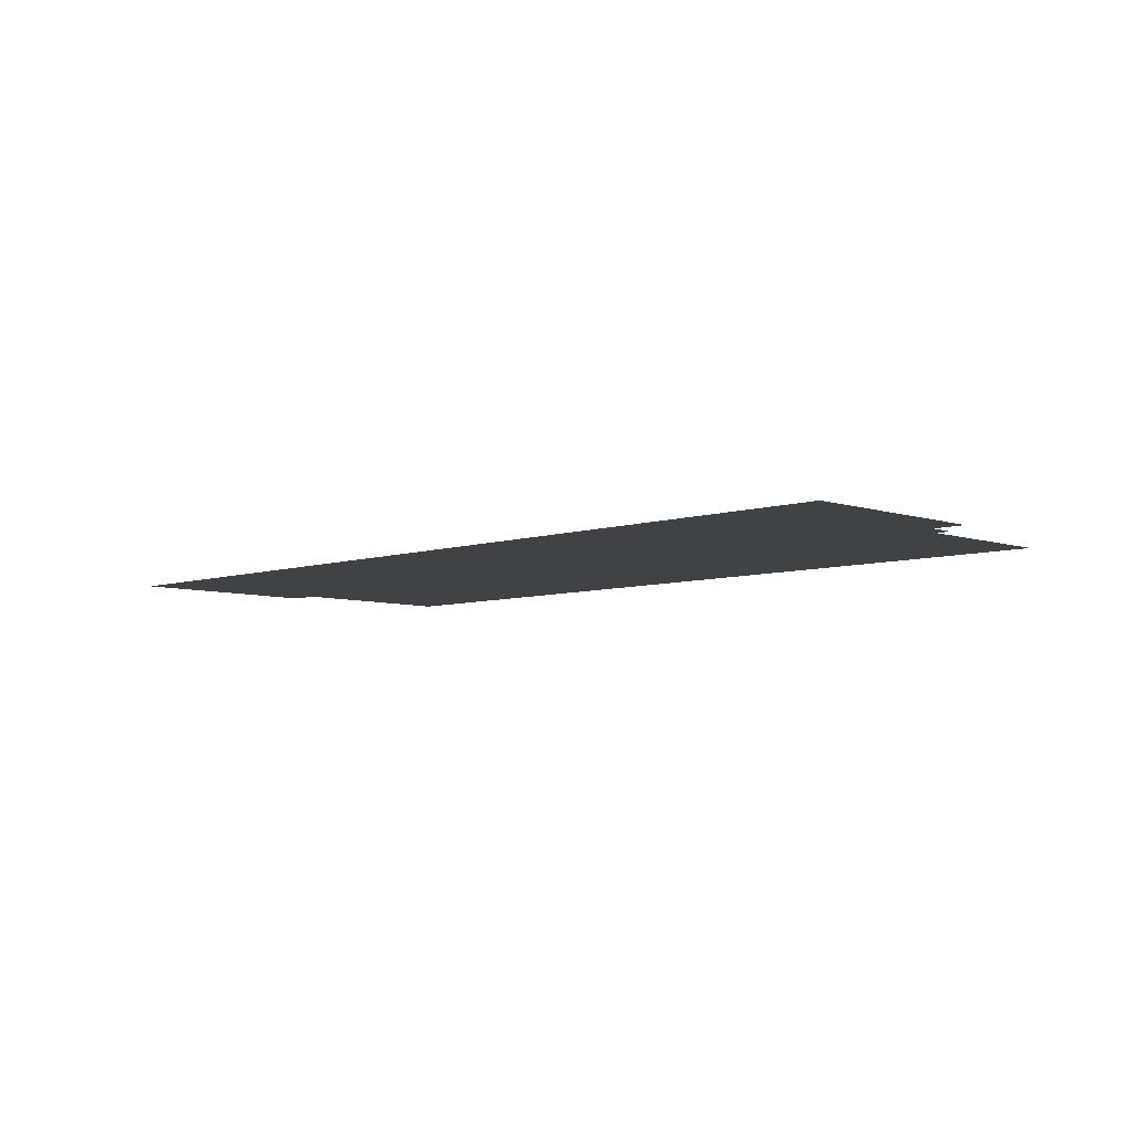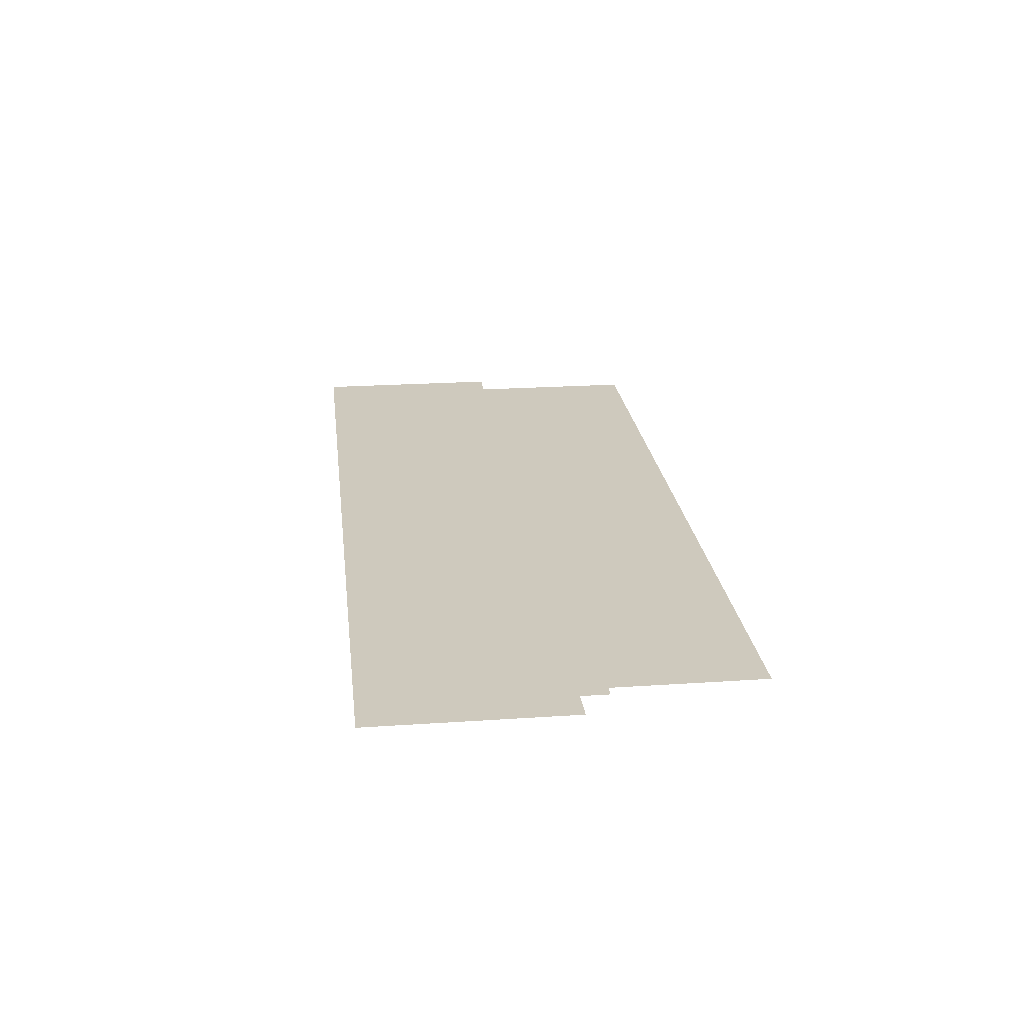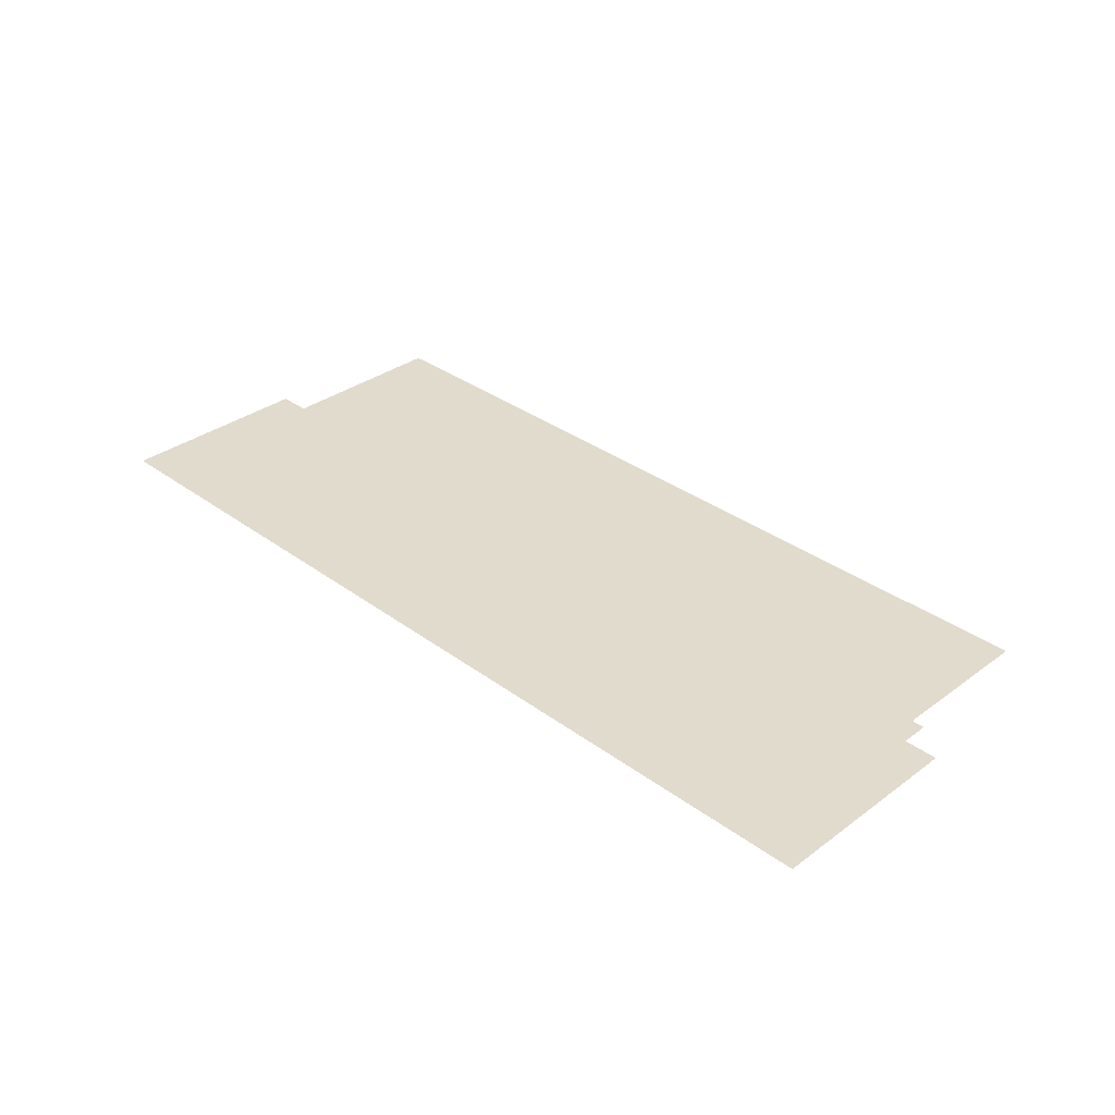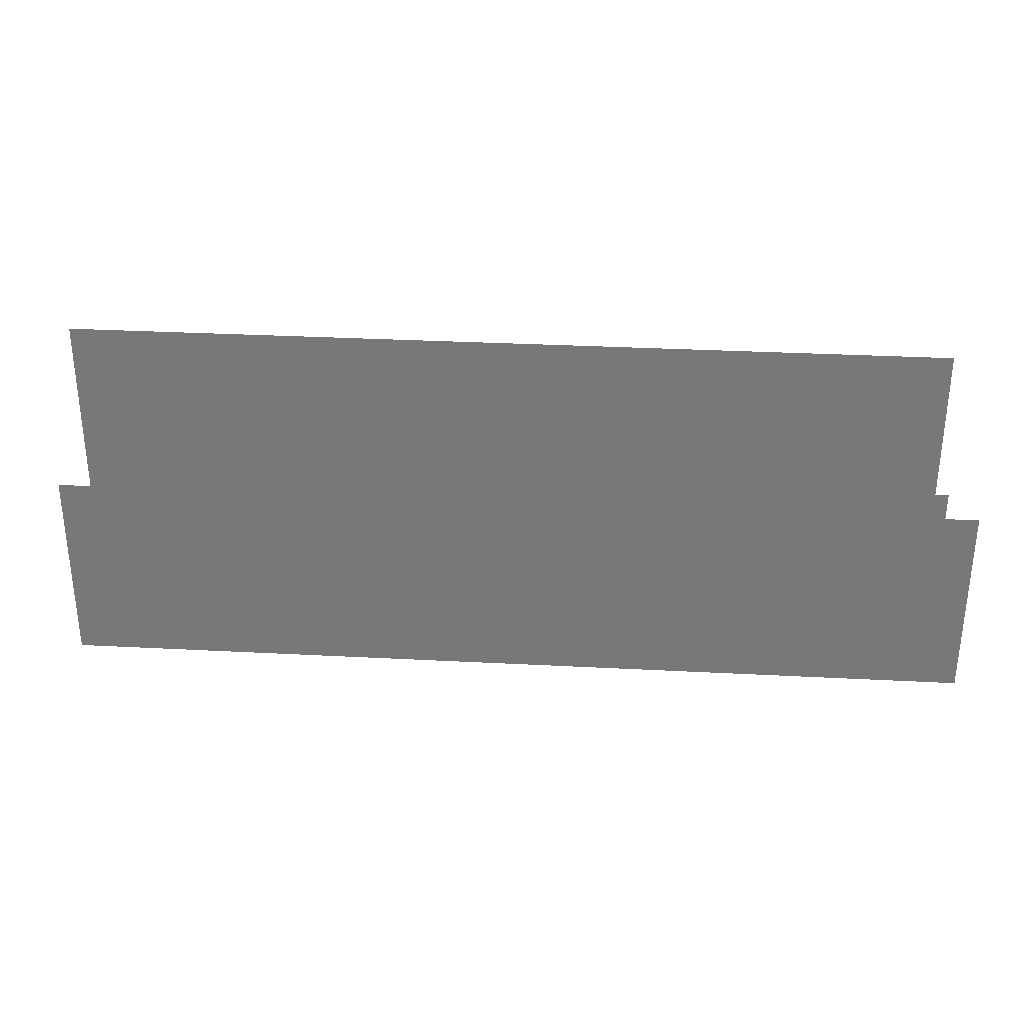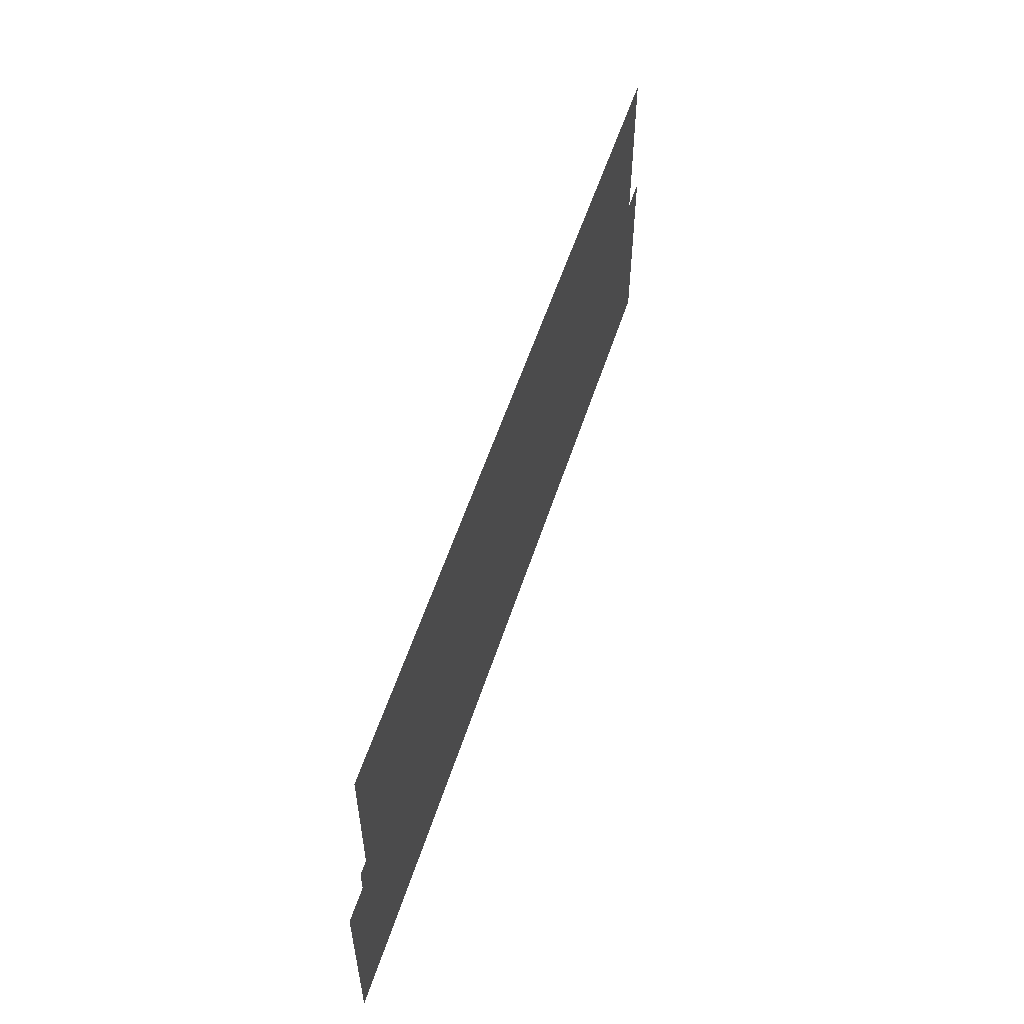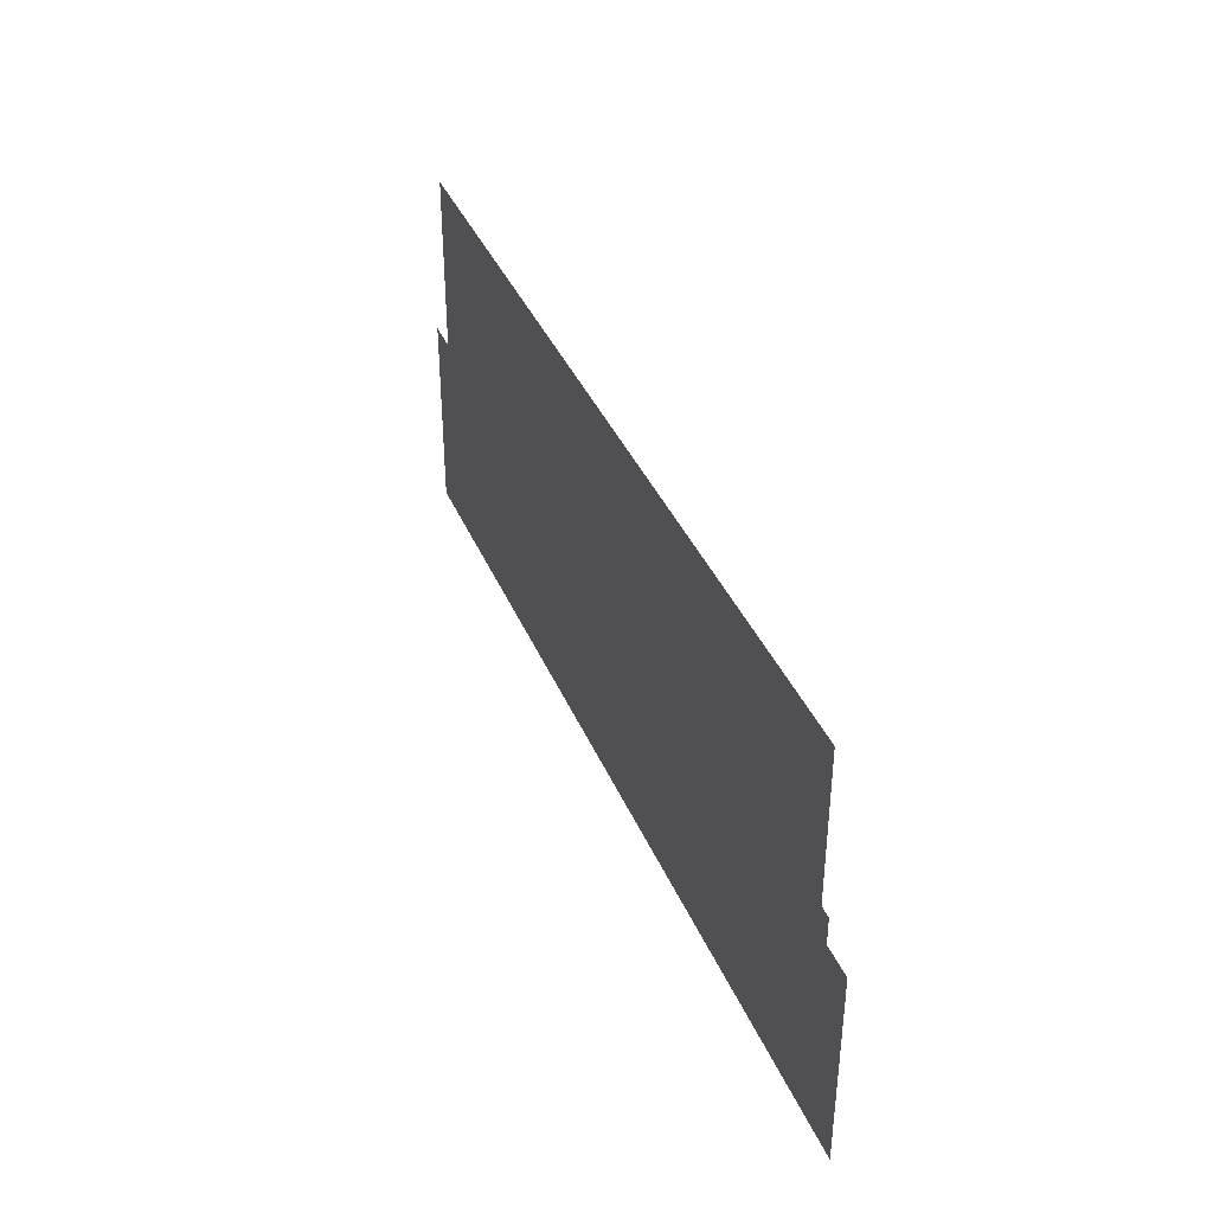
<metadata>
{"format":"obj","ext":"obj","renderer":"f3d","projection":"perspective","resolution":1024,"background":"white","views":[{"elev":-6.4,"azim":44.8,"up":"+Z"},{"elev":22.7,"azim":83.4,"up":"+Z"},{"elev":33.8,"azim":45.0,"up":"+Z"},{"elev":32.0,"azim":4.2,"up":"+Y"},{"elev":55.5,"azim":107.8,"up":"+Y"},{"elev":38.4,"azim":68.7,"up":"+Y"}]}
</metadata>
<code>
v -6.992 -5.252 0.002
v -6.992 -5.995 0.002
v -6.516 -5.995 0.002
v -6.516 -5.252 0.002
v -6.039 -5.995 0.002
v -6.039 -5.252 0.002
v -6.992 -5.252 0.002
v -6.516 -5.252 0.002
v -6.039 -5.252 0.002
v -2.041 -5.995 0.002
v -2.041 -5.252 0.002
v -2.549 -5.252 0.002
v -2.549 -5.995 0.002
v -3.057 -5.252 0.002
v -3.057 -5.995 0.002
v -2.041 -5.995 0.002
v -2.549 -5.995 0.002
v -3.057 -5.995 0.002
v -4.512 -6.577 0.001
v -3.255 -6.577 0.001
v -3.255 -5.995 0.001
v -4.512 -5.995 0.001
v -3.255 -5.413 0.001
v -4.512 -5.413 0.001
v -5.769 -6.577 0.001
v -4.512 -6.577 0.001
v -4.512 -5.995 0.001
v -5.769 -5.995 0.001
v -4.512 -5.413 0.001
v -5.769 -5.413 0.001
v -3.255 -6.577 0.001
v -1.849 -6.577 0.001
v -1.849 -5.995 0.001
v -3.255 -5.995 0.001
v -1.849 -5.413 0.001
v -3.255 -5.413 0.001
v -6.516 -6.577 0.001
v -5.769 -6.577 0.001
v -5.769 -5.995 0.001
v -6.516 -5.995 0.001
v -5.769 -5.413 0.001
v -6.516 -5.413 0.001
v -7.216 -6.577 0.001
v -7.216 -5.995 0.001
v -7.216 -5.413 0.001
v -3.1 -4.38 0
v -6.008 -4.38 0
v -6.008 -5.349 0
v -3.1 -5.349 0
v -6.008 -6.318 0
v -3.1 -6.318 0
v -6.008 -4.38 0
v -7.024 -4.38 0
v -7.024 -5.349 0
v -6.008 -5.349 0
v -7.024 -6.318 0
v -6.008 -6.318 0
v -2.549 -4.38 0
v -3.1 -4.38 0
v -3.1 -5.349 0
v -2.549 -5.349 0
v -3.1 -6.318 0
v -2.549 -6.318 0
v -2.116 -4.38 0
v -2.116 -5.349 0
v -2.116 -6.318 0
g Terrain_(7)_1592_7
f 1 3 2
f 4 3 1
f 4 5 3
f 6 5 4
f 7 4 1
f 8 4 7
f 8 6 4
f 9 6 8
f 10 12 11
f 13 12 10
f 13 14 12
f 15 14 13
f 16 13 10
f 17 13 16
f 17 15 13
f 18 15 17
f 19 21 20
f 22 21 19
f 22 23 21
f 24 23 22
f 25 27 26
f 28 27 25
f 28 29 27
f 30 29 28
f 31 33 32
f 34 33 31
f 34 35 33
f 36 35 34
f 37 39 38
f 40 39 37
f 40 41 39
f 42 41 40
f 43 40 37
f 44 40 43
f 44 42 40
f 45 42 44
f 46 48 47
f 49 48 46
f 49 50 48
f 51 50 49
f 52 54 53
f 55 54 52
f 55 56 54
f 57 56 55
f 58 60 59
f 61 60 58
f 61 62 60
f 63 62 61
f 64 61 58
f 65 61 64
f 65 63 61
f 66 63 65

</code>
